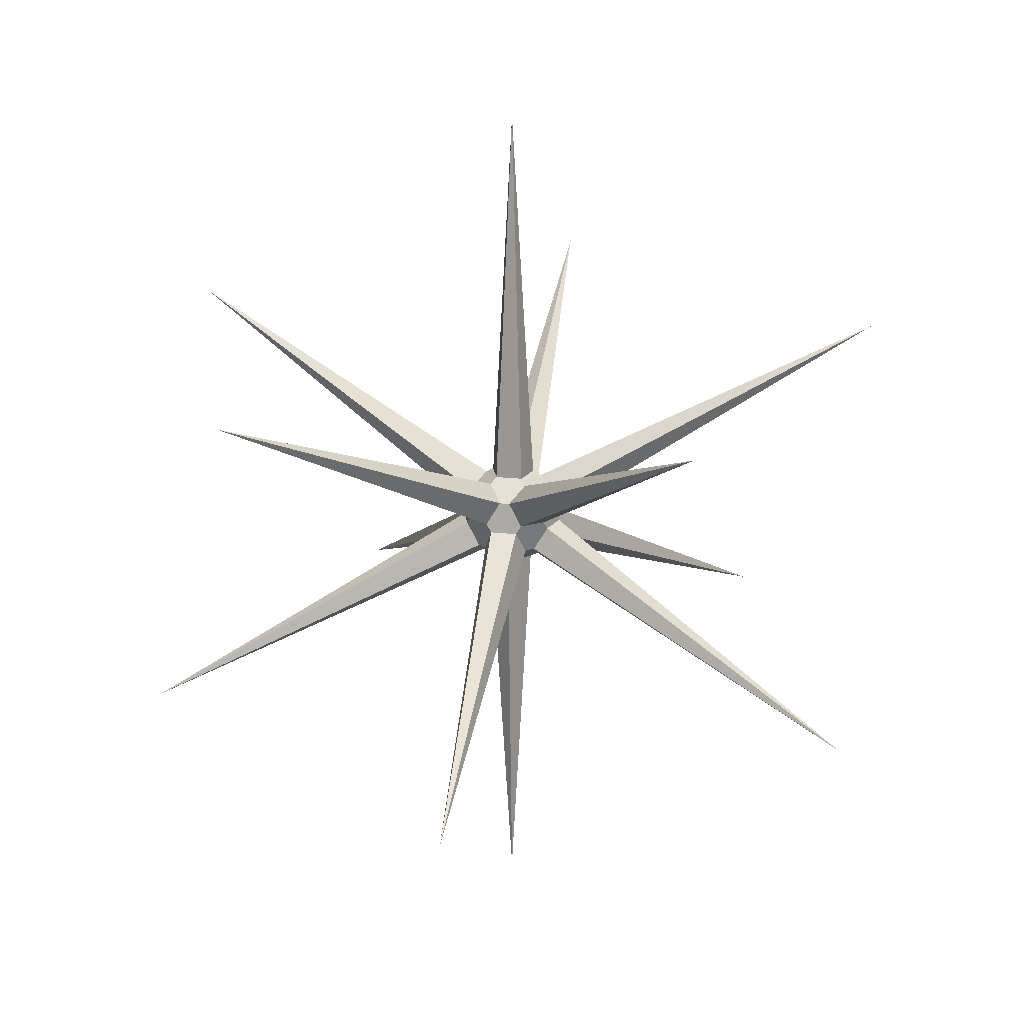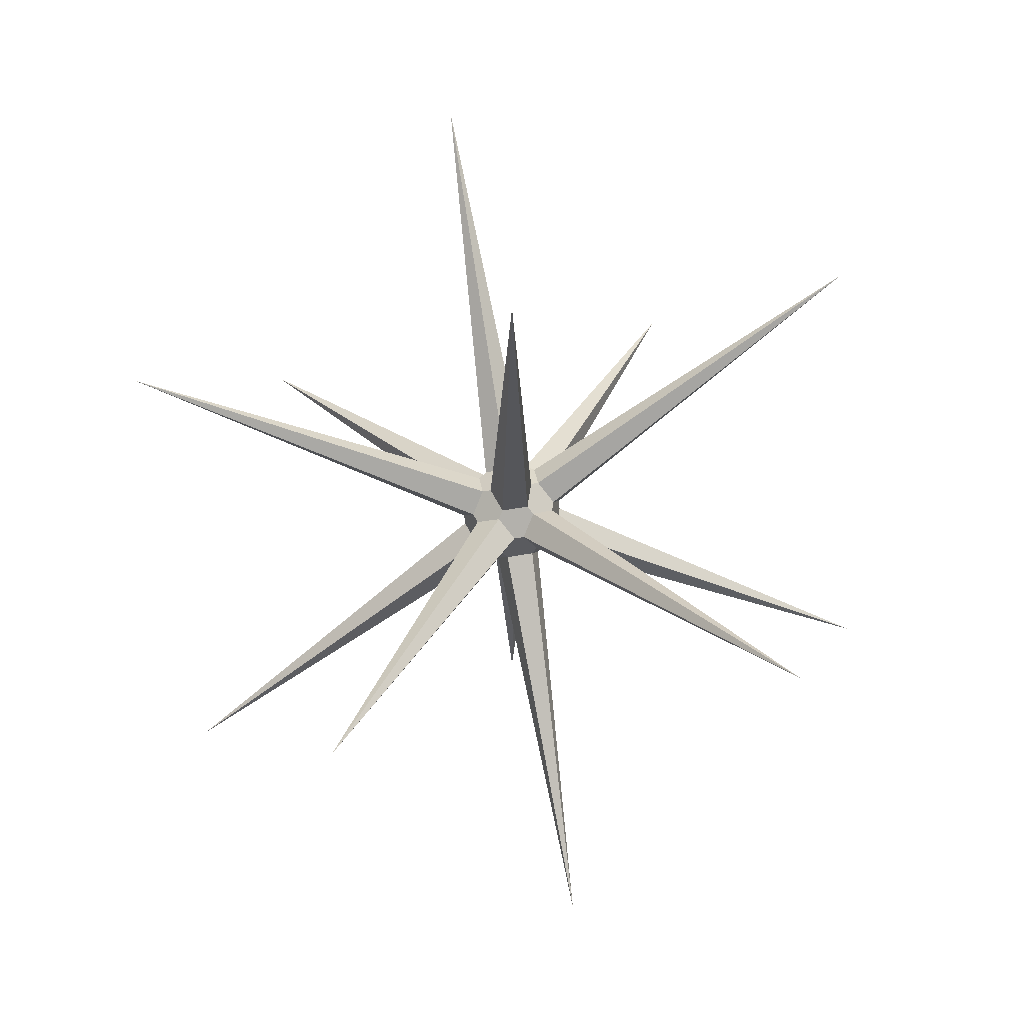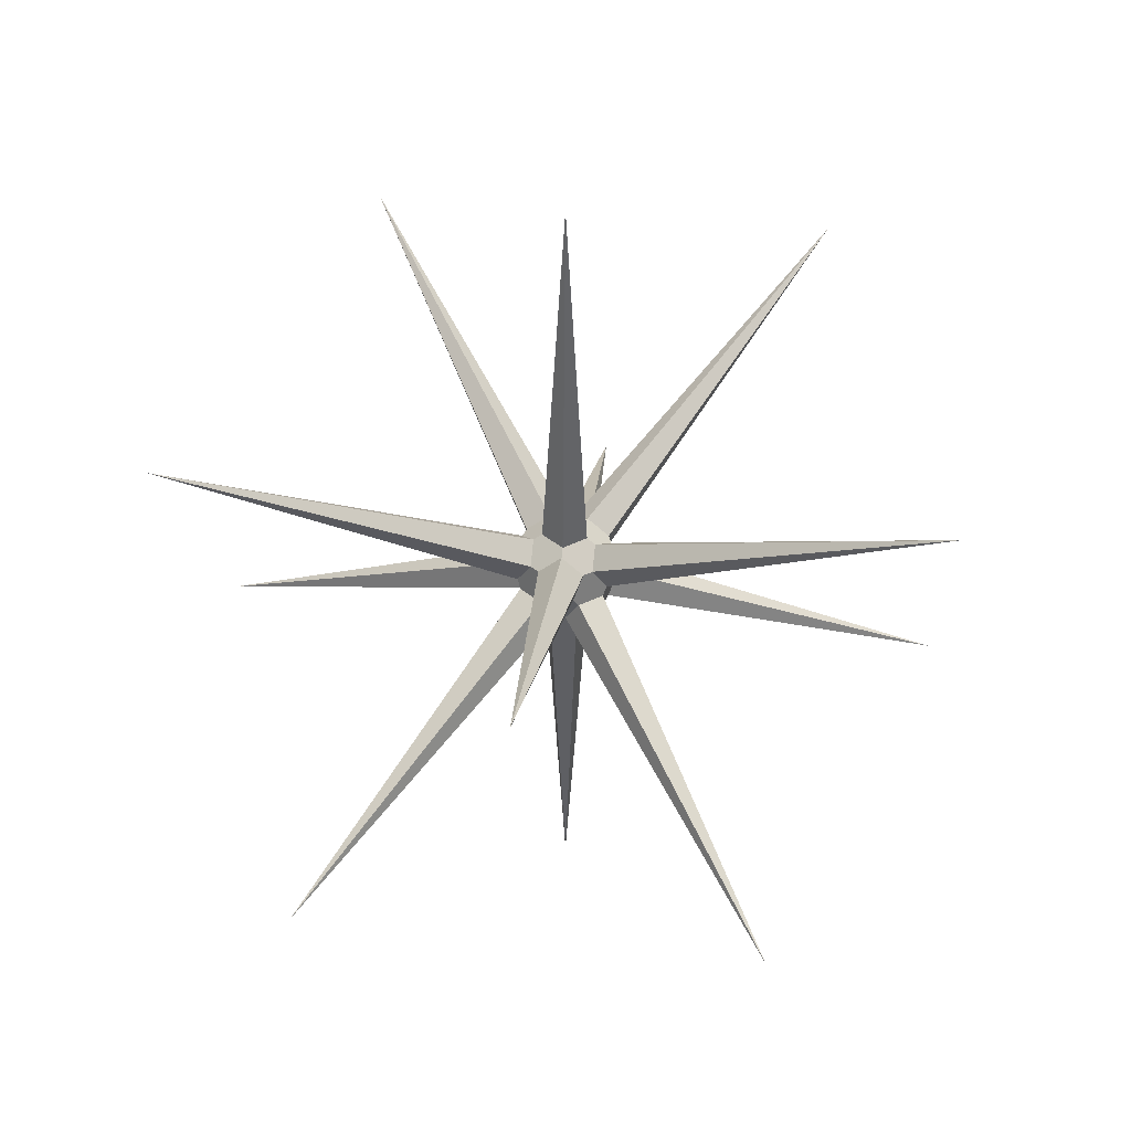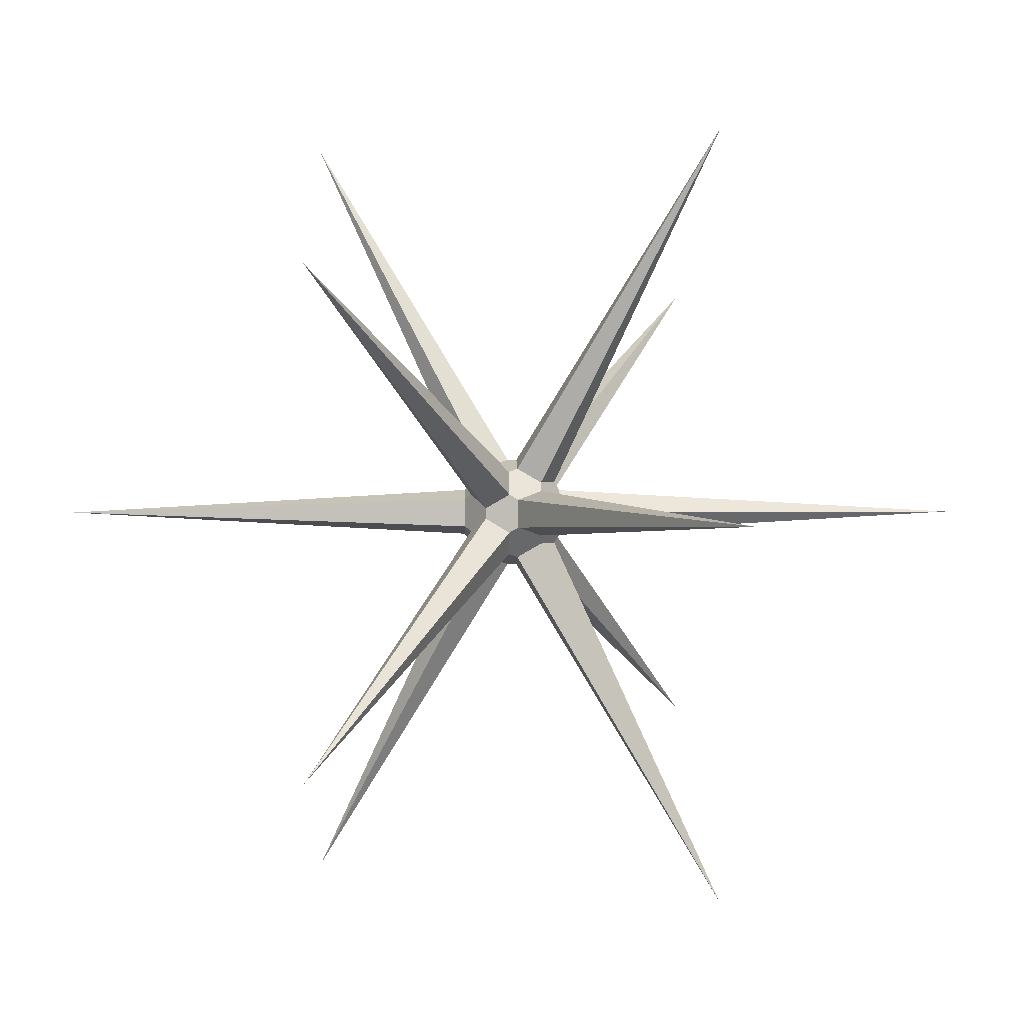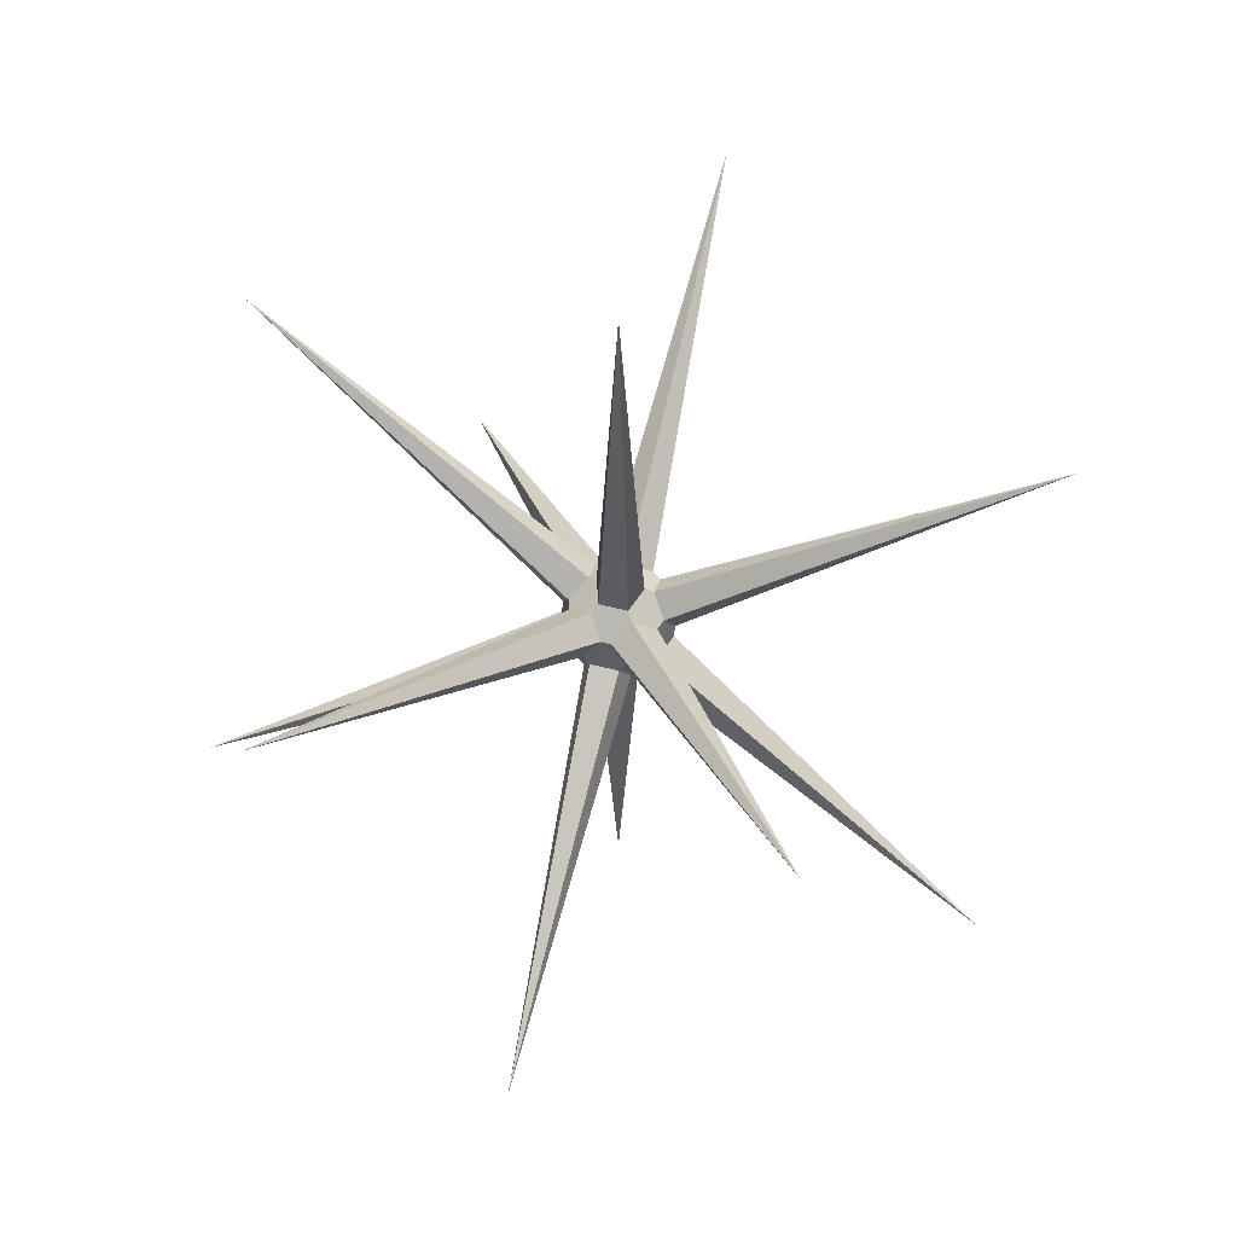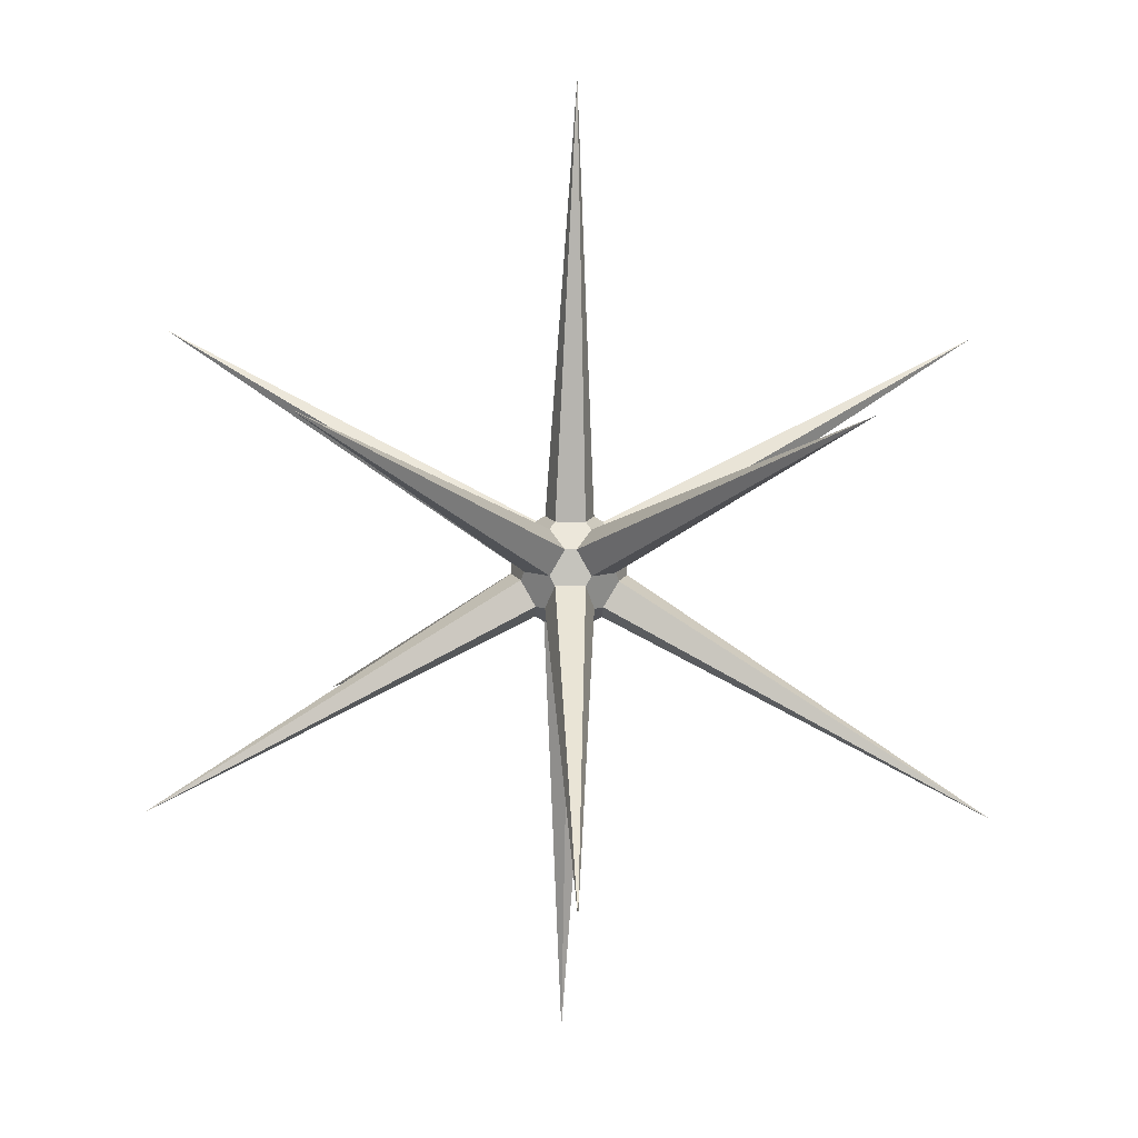
<metadata>
{"format":"obj","ext":"obj","renderer":"f3d","projection":"perspective","resolution":1024,"background":"white","views":[{"elev":22.2,"azim":64.4,"up":"+Y"},{"elev":64.4,"azim":44.2,"up":"+Y"},{"elev":44.9,"azim":168.8,"up":"+Y"},{"elev":1.9,"azim":-92.1,"up":"+Z"},{"elev":57.9,"azim":-147.4,"up":"+Y"},{"elev":-19.3,"azim":146.5,"up":"+Z"}]}
</metadata>
<code>
o Icosphere
v -0.007027 -0.02988 0.02163
v -0.02358 -0.01965 0.02163
v 0.01328 -0.01965 0.02911
v 0.02351 -0.003095 0.02911
v 0.03495 -0.003094 0.01337
v 0.03179 -0.01965 0.003637
v 0.0184 -0.02988 0.01337
v 0.01339 -0.0337 0.00973
v 0.01339 -0.0337 -0.00973
v -0.005115 -0.0337 -0.01574
v -0.01655 -0.0337 0
v -0.005115 -0.0337 0.01574
v -0.01655 -0.0337 0
v -0.005115 -0.0337 -0.01574
v 0.01339 -0.0337 -0.00973
v 0.01339 -0.0337 0.00973
v -0.005115 -0.0337 0.01574
v 0.03179 -0.01965 0.003637
v 0.03495 -0.003094 0.01337
v 0.02351 -0.003095 0.02911
v 0.01328 -0.01965 0.02911
v 0.0184 -0.02988 0.01337
v -0.007027 -0.02988 0.02163
v 0.006364 -0.01965 0.03136
v -0.001912 -0.003094 0.03737
v -0.02042 -0.003095 0.03136
v -0.02358 -0.01965 0.02163
v -0.02274 -0.02988 0
v -0.02786 -0.01965 0.01574
v -0.03613 -0.003094 0.00973
v -0.03613 -0.003094 -0.00973
v -0.02786 -0.01965 -0.01574
v -0.007027 -0.02988 -0.02163
v -0.02358 -0.01965 -0.02163
v -0.02042 -0.003095 -0.03136
v -0.001912 -0.003094 -0.03737
v 0.006364 -0.01965 -0.03136
v 0.03179 -0.01965 -0.003637
v 0.0184 -0.02988 -0.01337
v 0.01328 -0.01965 -0.02911
v 0.02351 -0.003095 -0.02911
v 0.03495 -0.003094 -0.01337
v 0.001912 0.003094 0.03737
v 0.02042 0.003095 0.03136
v 0.02358 0.01965 0.02163
v 0.007027 0.02988 0.02163
v -0.006364 0.01965 0.03136
v -0.03495 0.003094 0.01337
v -0.02351 0.003095 0.02911
v -0.01328 0.01965 0.02911
v -0.0184 0.02988 0.01337
v -0.03179 0.01965 0.003637
v -0.02351 0.003095 -0.02911
v -0.03495 0.003094 -0.01337
v -0.03179 0.01965 -0.003637
v -0.0184 0.02988 -0.01337
v -0.01328 0.01965 -0.02911
v 0.02042 0.003095 -0.03136
v 0.001912 0.003094 -0.03737
v -0.006364 0.01965 -0.03136
v 0.007027 0.02988 -0.02163
v 0.02358 0.01965 -0.02163
v 0.03613 0.003094 0.00973
v 0.03613 0.003094 -0.00973
v 0.02786 0.01965 -0.01574
v 0.02274 0.02988 0
v 0.02786 0.01965 0.01574
v 0.005115 0.0337 0.01574
v 0.01655 0.0337 0
v 0.005115 0.0337 -0.01574
v -0.01339 0.0337 -0.00973
v -0.01339 0.0337 0.00973
v 0.006364 -0.01965 0.03136
v -0.001912 -0.003094 0.03737
v -0.02042 -0.003095 0.03136
v -0.02786 -0.01965 -0.01574
v -0.02274 -0.02988 0
v -0.02786 -0.01965 0.01574
v -0.03613 -0.003094 0.00973
v -0.03613 -0.003094 -0.00973
v 0.006364 -0.01965 -0.03136
v -0.007027 -0.02988 -0.02163
v -0.02358 -0.01965 -0.02163
v -0.02042 -0.003095 -0.03136
v -0.001912 -0.003094 -0.03737
v 0.03495 -0.003094 -0.01337
v 0.03179 -0.01965 -0.003637
v 0.0184 -0.02988 -0.01337
v 0.01328 -0.01965 -0.02911
v 0.02351 -0.003095 -0.02911
v -0.006364 0.01965 0.03136
v 0.001912 0.003094 0.03737
v 0.02042 0.003095 0.03136
v 0.02358 0.01965 0.02163
v 0.007027 0.02988 0.02163
v -0.03179 0.01965 0.003637
v -0.03495 0.003094 0.01337
v -0.02351 0.003095 0.02911
v -0.01328 0.01965 0.02911
v -0.0184 0.02988 0.01337
v -0.01328 0.01965 -0.02911
v -0.02351 0.003095 -0.02911
v -0.03495 0.003094 -0.01337
v -0.03179 0.01965 -0.003637
v -0.0184 0.02988 -0.01337
v 0.02358 0.01965 -0.02163
v 0.02042 0.003095 -0.03136
v 0.001912 0.003094 -0.03737
v -0.006364 0.01965 -0.03136
v 0.007027 0.02988 -0.02163
v 0.02786 0.01965 0.01574
v 0.03613 0.003094 0.00973
v 0.03613 0.003094 -0.00973
v 0.02786 0.01965 -0.01574
v 0.02274 0.02988 0
v -0.01339 0.0337 0.00973
v 0.005115 0.0337 0.01574
v 0.01655 0.0337 0
v 0.005115 0.0337 -0.01574
v -0.01339 0.0337 -0.00973
v 0.2262 -0.1398 -0.1643
v -0.08638 -0.1398 -0.2659
v -0.08638 -0.1398 0.2659
v -0.2796 -0.1398 0
v 0.2262 -0.1398 0.1643
v 1e-06 -0.3125 0
v 0.08638 0.1398 0.2659
v -0.2262 0.1398 0.1643
v -0.2262 0.1398 -0.1643
v 0.08638 0.1398 -0.2659
v 0.2796 0.1398 0
v -1e-06 0.3125 0
f 18 22 16 15 39 38
f 14 13 28 32 34 33
f 17 16 22 21 24 23
f 15 14 33 37 40 39
f 25 24 21 20 44 43
f 20 19 63 67 45 44
f 19 18 38 42 64 63
f 26 25 43 47 50 49
f 31 30 48 52 55 54
f 36 35 53 57 60 59
f 30 29 27 26 49 48
f 35 34 32 31 54 53
f 41 40 37 36 59 58
f 42 41 58 62 65 64
f 46 45 67 66 69 68
f 51 50 47 46 68 72
f 56 55 52 51 72 71
f 61 60 57 56 71 70
f 66 65 62 61 70 69
f 92 93 127
f 26 27 2 75
f 57 53 102 101
f 25 26 75 74
f 51 52 96 100
f 24 25 74 73
f 50 51 100 99
f 23 24 73 1
f 49 50 99 98
f 27 23 1 2
f 48 49 98 97
f 21 22 7 3
f 52 48 97 96
f 13 17 23 27 29 28
f 74 75 123
f 118 119 132
f 91 92 127
f 79 80 124
f 117 118 132
f 77 78 124
f 116 117 132
f 82 83 122
f 115 111 131
f 80 76 124
f 114 115 131
f 53 54 103 102
f 32 28 77 76
f 54 55 104 103
f 28 29 78 77
f 55 56 105 104
f 29 30 79 78
f 56 57 101 105
f 30 31 80 79
f 62 58 107 106
f 31 32 76 80
f 58 59 108 107
f 37 33 82 81
f 59 60 109 108
f 33 34 83 82
f 60 61 110 109
f 34 35 84 83
f 61 62 106 110
f 35 36 85 84
f 67 63 112 111
f 36 37 81 85
f 63 64 113 112
f 42 38 87 86
f 64 65 114 113
f 38 39 88 87
f 17 13 11 12
f 65 66 115 114
f 39 40 89 88
f 13 14 10 11
f 66 67 111 115
f 40 41 90 89
f 14 15 9 10
f 72 68 117 116
f 41 42 86 90
f 15 16 8 9
f 68 69 118 117
f 47 43 92 91
f 16 17 12 8
f 69 70 119 118
f 43 44 93 92
f 22 18 6 7
f 70 71 120 119
f 44 45 94 93
f 18 19 5 6
f 71 72 116 120
f 45 46 95 94
f 19 20 4 5
f 46 47 91 95
f 20 21 3 4
f 119 120 132
f 76 77 124
f 93 94 127
f 120 116 132
f 2 1 123
f 94 95 127
f 73 74 123
f 95 91 127
f 3 7 125
f 96 97 128
f 4 3 125
f 97 98 128
f 6 5 125
f 98 99 128
f 8 12 126
f 99 100 128
f 10 9 126
f 100 96 128
f 5 4 125
f 101 102 129
f 12 11 126
f 90 86 121
f 102 103 129
f 7 6 125
f 89 90 121
f 103 104 129
f 9 8 126
f 85 81 122
f 104 105 129
f 11 10 126
f 105 101 129
f 84 85 122
f 106 107 130
f 88 89 121
f 107 108 130
f 87 88 121
f 81 82 122
f 108 109 130
f 86 87 121
f 109 110 130
f 78 79 124
f 110 106 130
f 75 2 123
f 111 112 131
f 112 113 131
f 83 84 122
f 113 114 131
f 1 73 123

</code>
